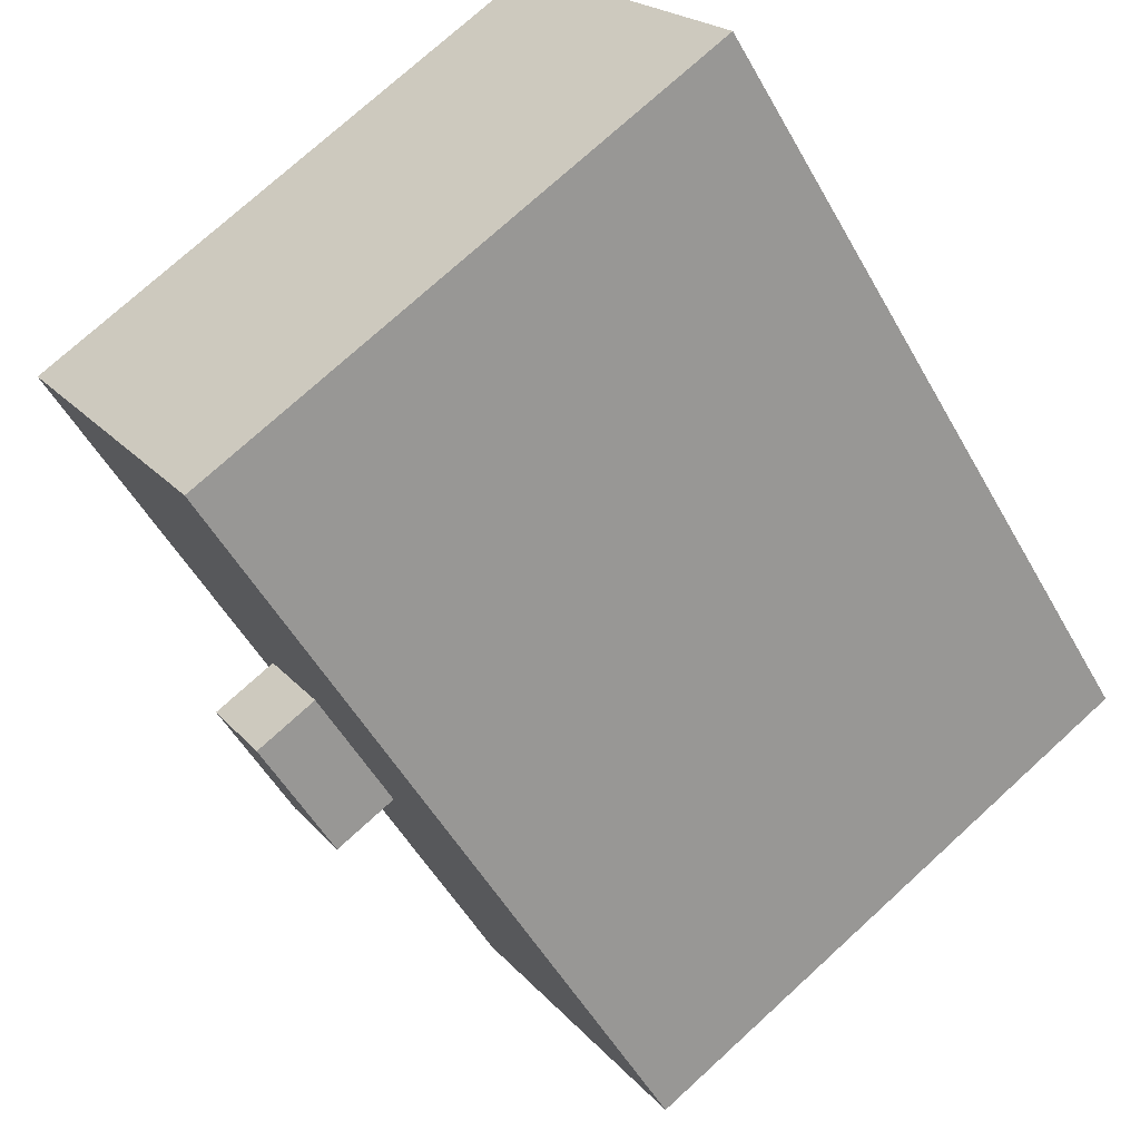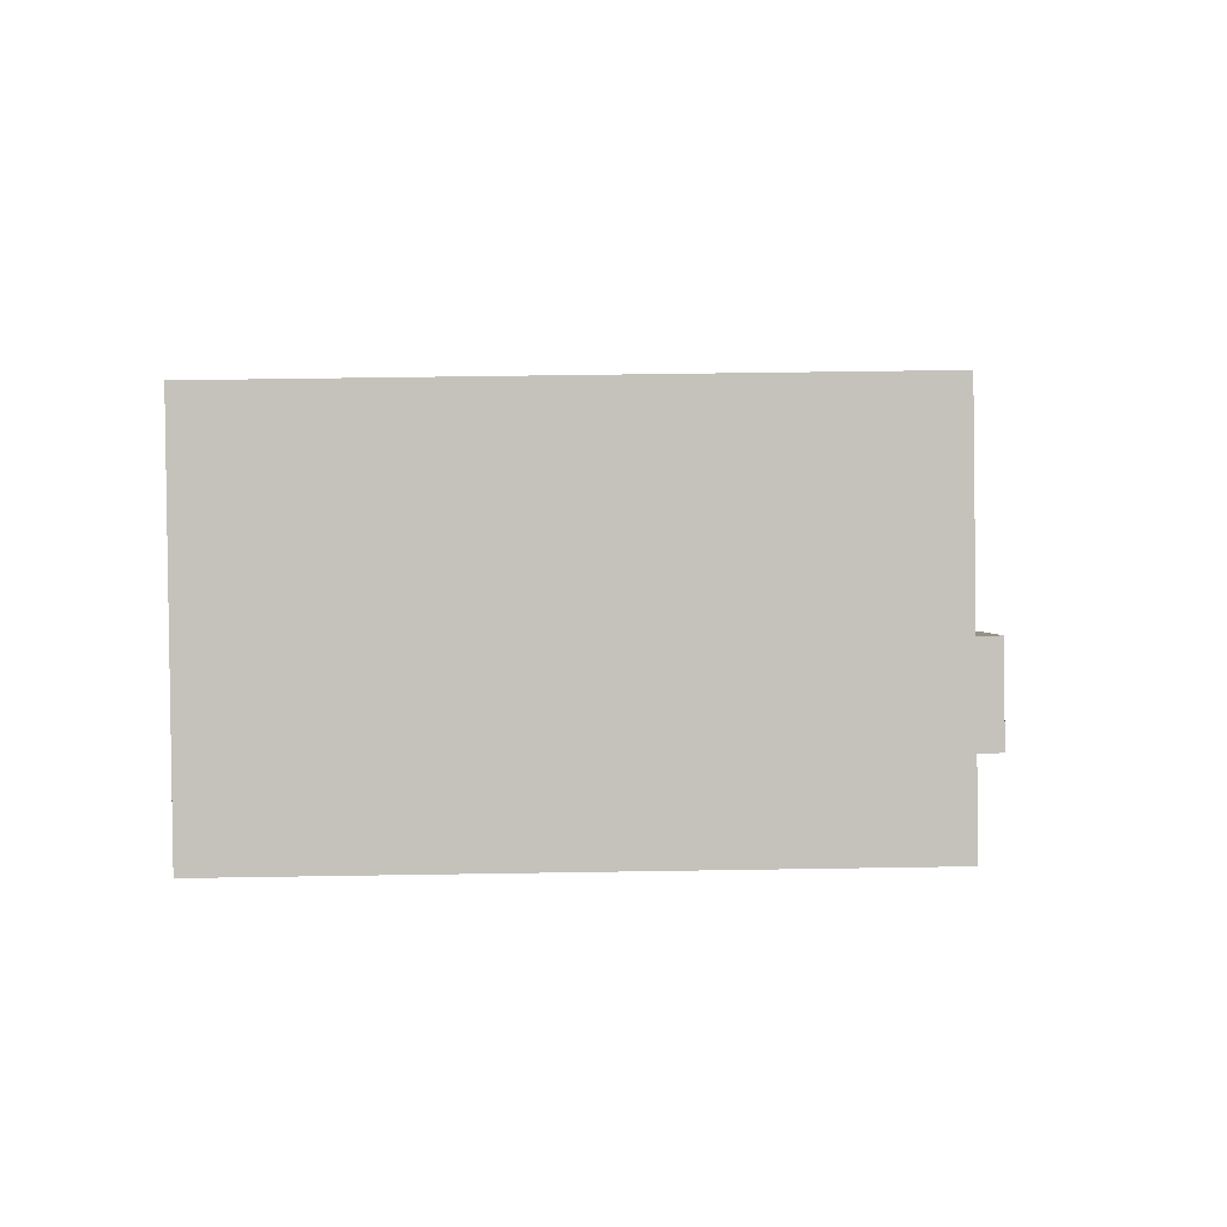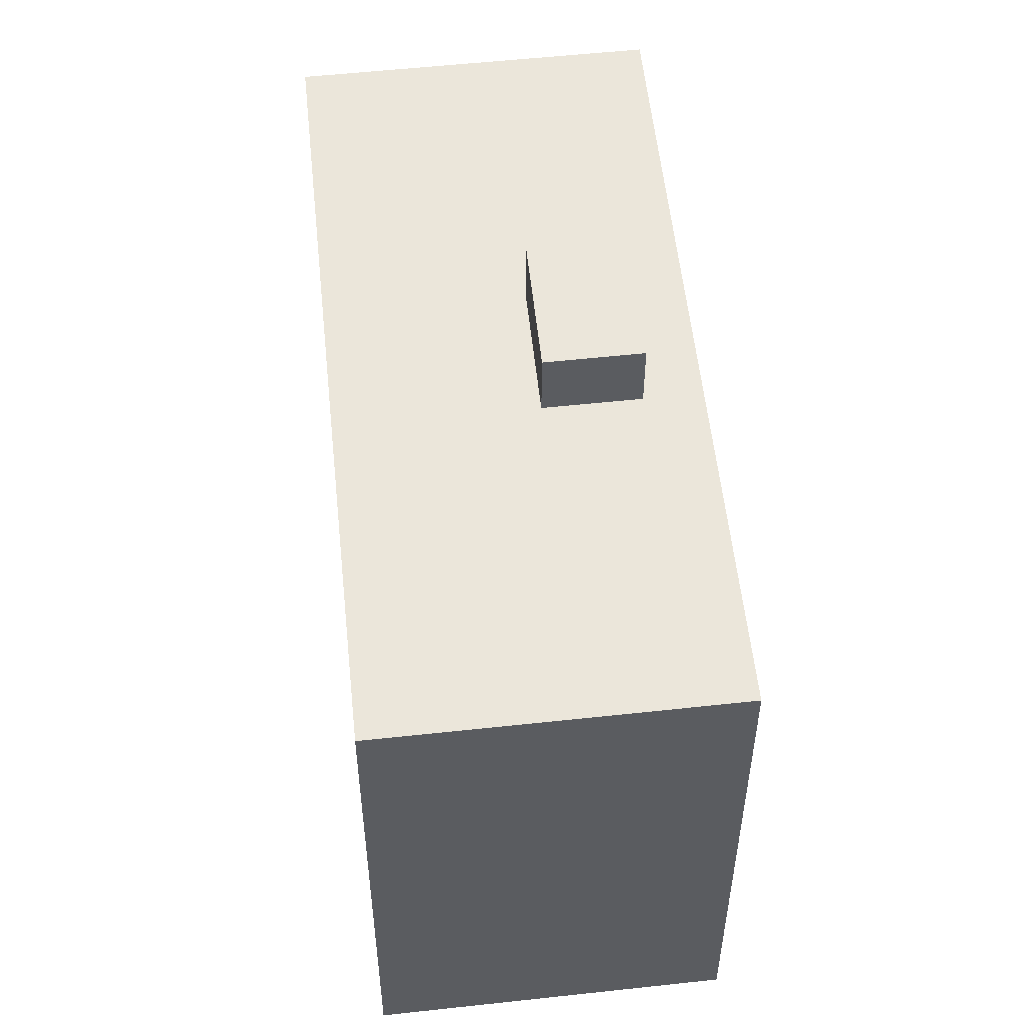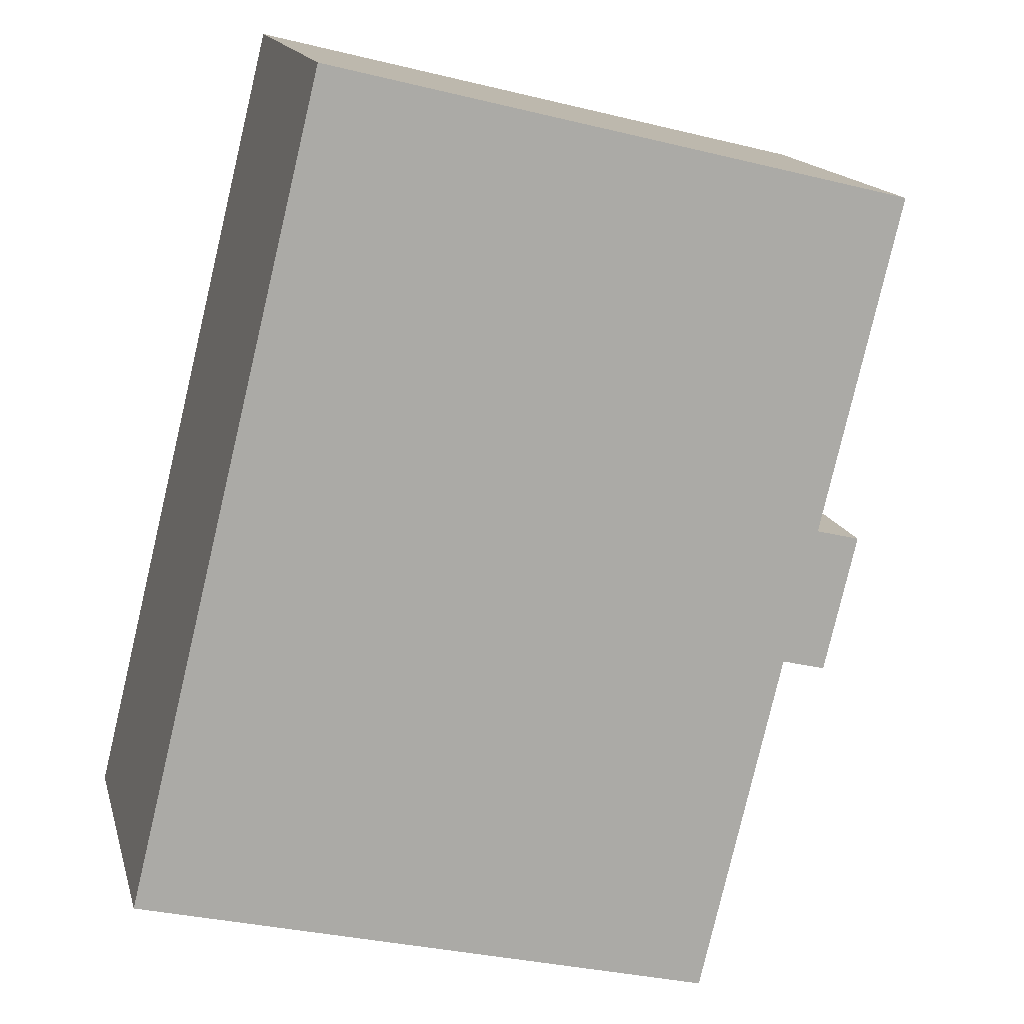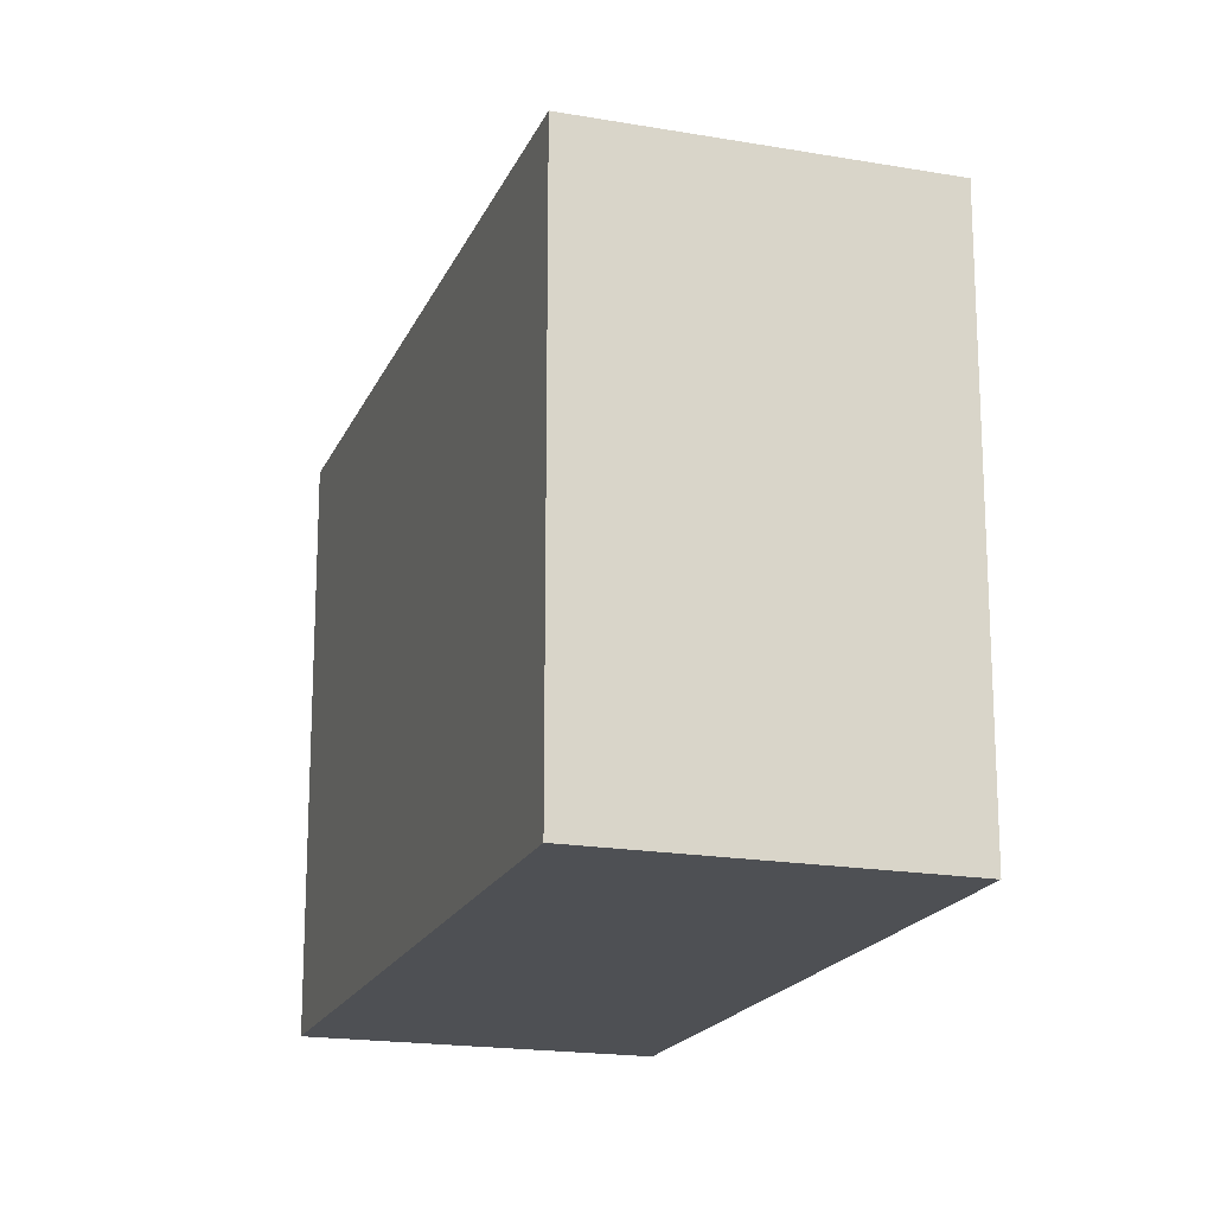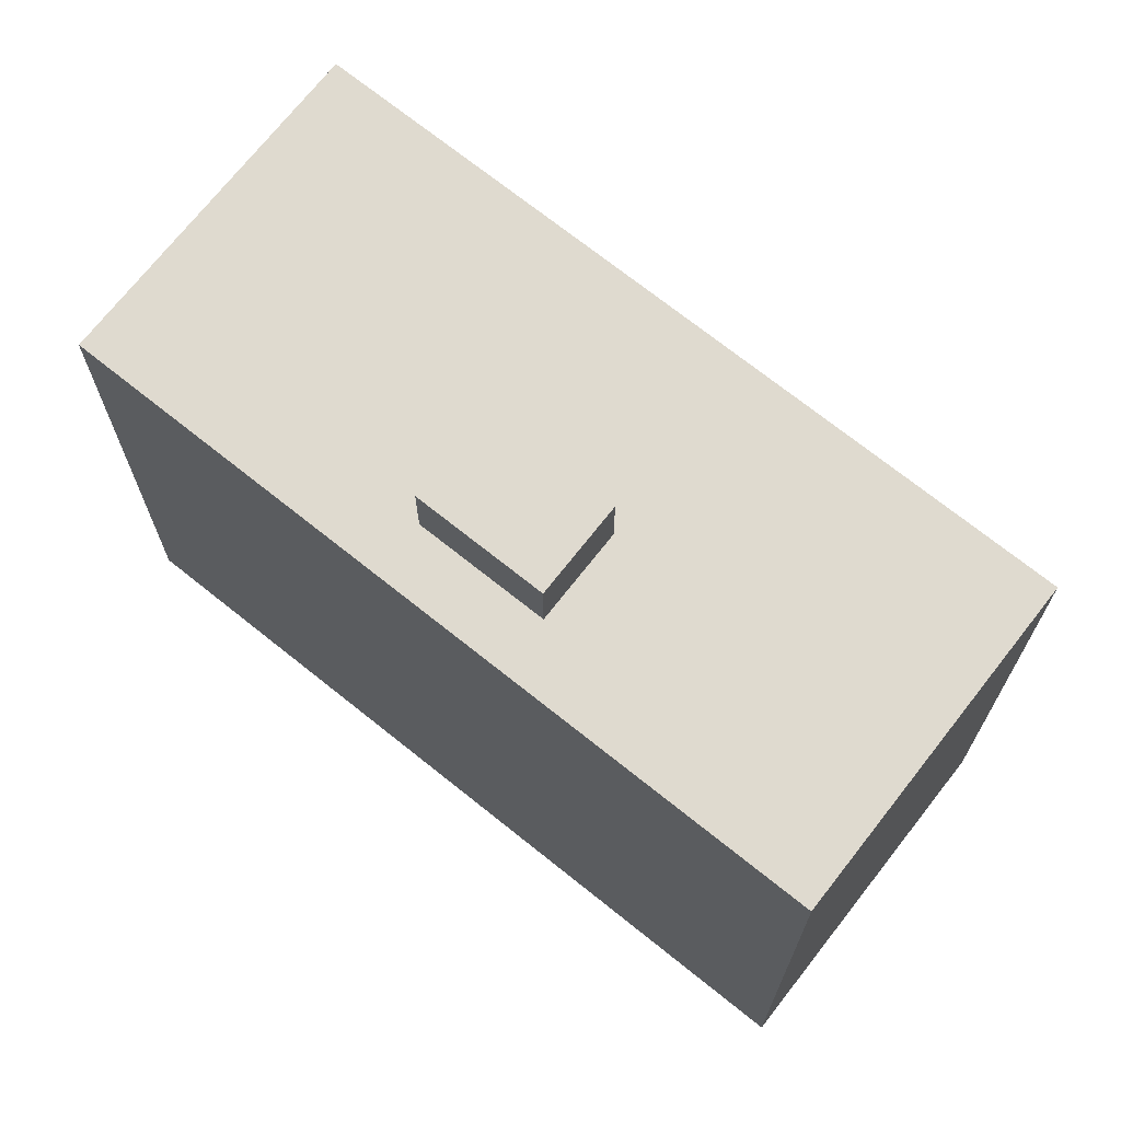
<metadata>
{"format":"obj","ext":"obj","renderer":"f3d","projection":"perspective","resolution":1024,"background":"white","views":[{"elev":74.8,"azim":-132.4,"up":"+Z"},{"elev":46.3,"azim":88.9,"up":"+Z"},{"elev":54.7,"azim":38.9,"up":"+Y"},{"elev":-32.3,"azim":71.0,"up":"+Z"},{"elev":-18.5,"azim":-153.1,"up":"+Y"},{"elev":70.8,"azim":173.5,"up":"+Y"}]}
</metadata>
<code>
v  12.88 22.42 3.156
v  15.26 20.03 0.7389
v  12.88 20.03 3.156
v  15.26 22.42 0.7389
v  18.62 22.42 4.13
v  18.62 20.03 4.13
v  16.24 22.42 6.547
v  16.24 20.03 6.547
v  19.76 20.03 19.93
v  11.39 -7.036e-16 11.49
v  19.76 -1.221e-15 19.93
v  8.026 -4.96e-16 8.099
v  0 0 0
v  11.39 20.03 11.49
v  8.027 20.03 8.099
v  0.000427 20.03 -0.0006346
v  16.68 20.03 -0.7114
v  8.657 5.395e-16 -8.81
v  8.658 20.03 -8.811
v  20.04 20.03 2.679
v  28.41 20.03 11.12
v  28.41 -6.812e-16 11.12
v  16.68 4.352e-17 -0.7107
v  20.04 -1.641e-16 2.68
g defaultobject
f 1 2 3
f 2 1 4
f 2 5 6
f 5 2 4
f 6 7 8
f 7 6 5
f 9 10 11
f 10 9 12
f 12 9 13
f 13 9 14
f 13 14 15
f 13 15 16
f 17 18 19
f 18 17 20
f 18 20 21
f 18 21 22
f 18 22 23
f 23 22 24
f 16 18 13
f 18 16 19
f 22 9 11
f 9 22 21
f 7 3 8
f 3 7 1
f 10 22 11
f 22 10 12
f 22 12 13
f 22 13 24
f 24 13 23
f 23 13 18
f 5 1 7
f 1 5 4
f 16 17 19
f 17 16 2
f 2 16 3
f 3 16 15
f 2 20 17
f 20 2 6
f 21 14 9
f 14 21 20
f 14 20 8
f 14 8 15
f 8 20 6
f 3 15 8

</code>
